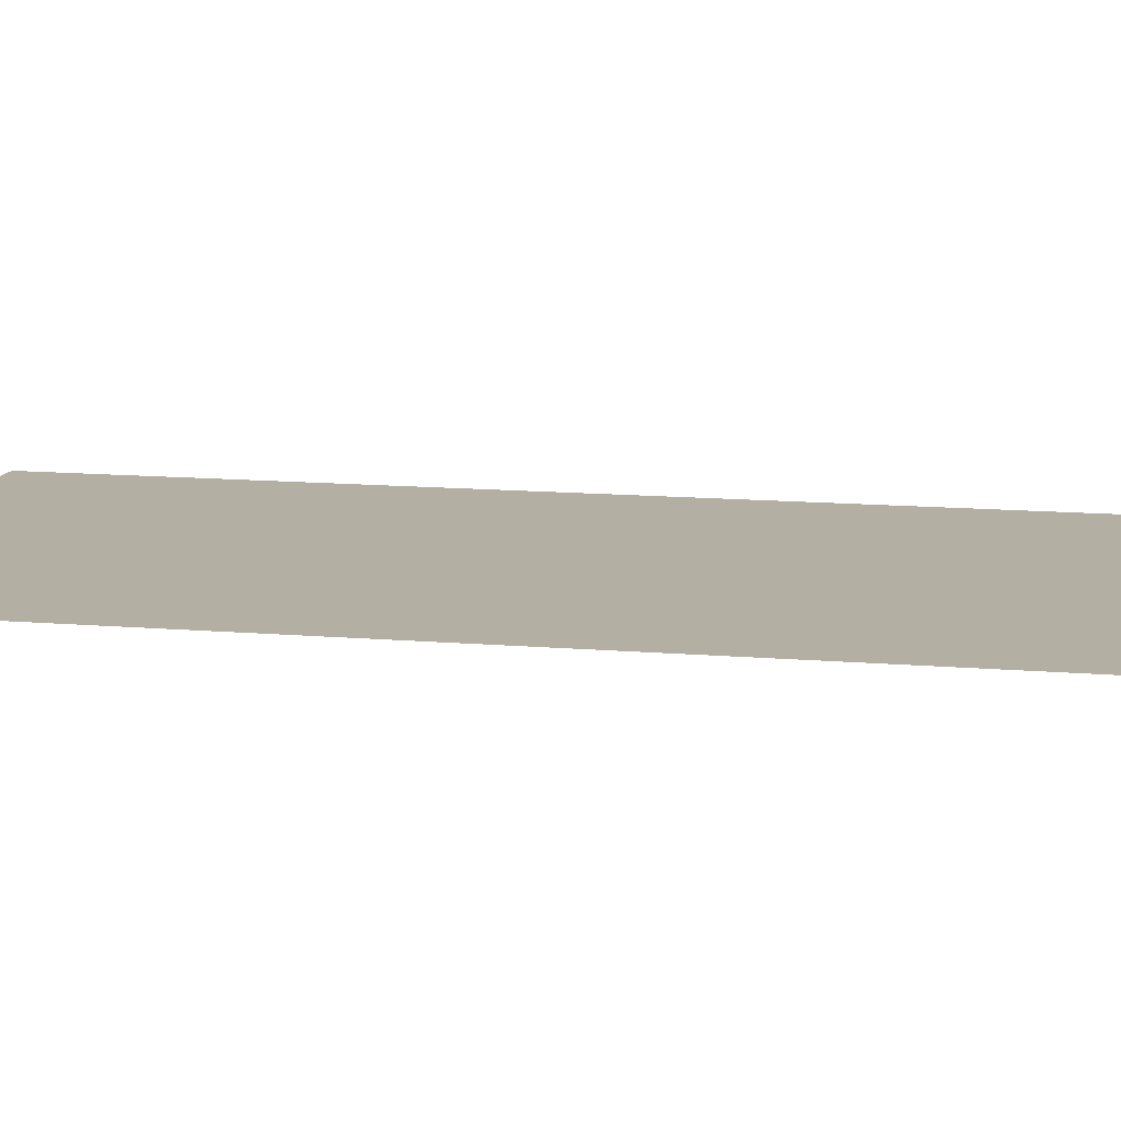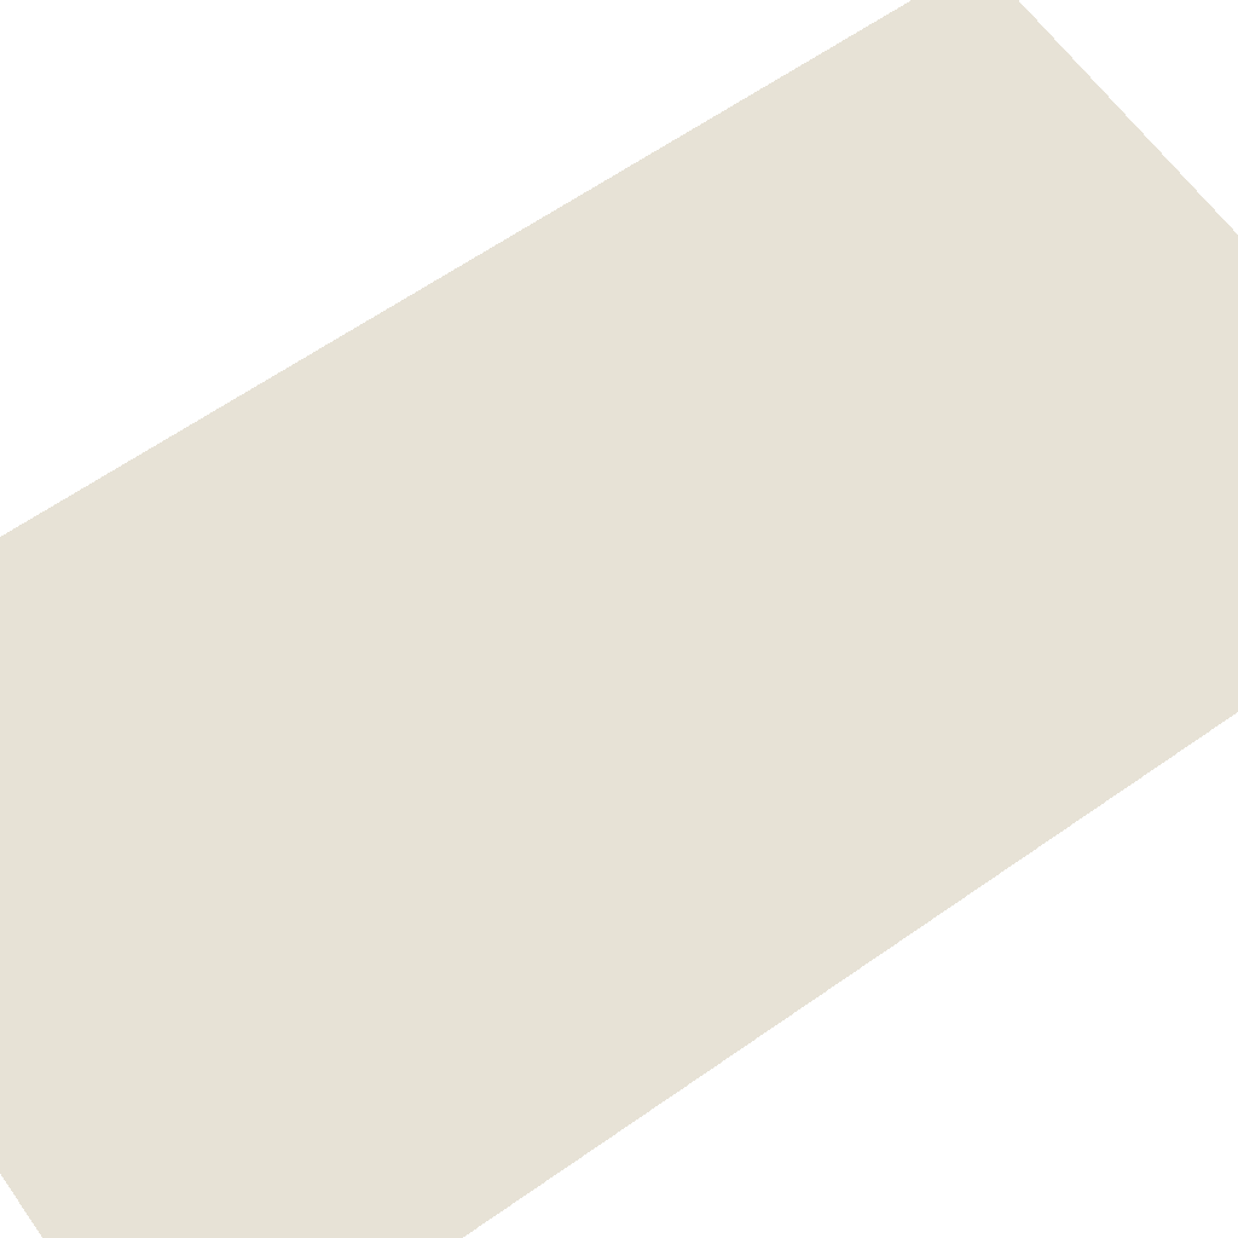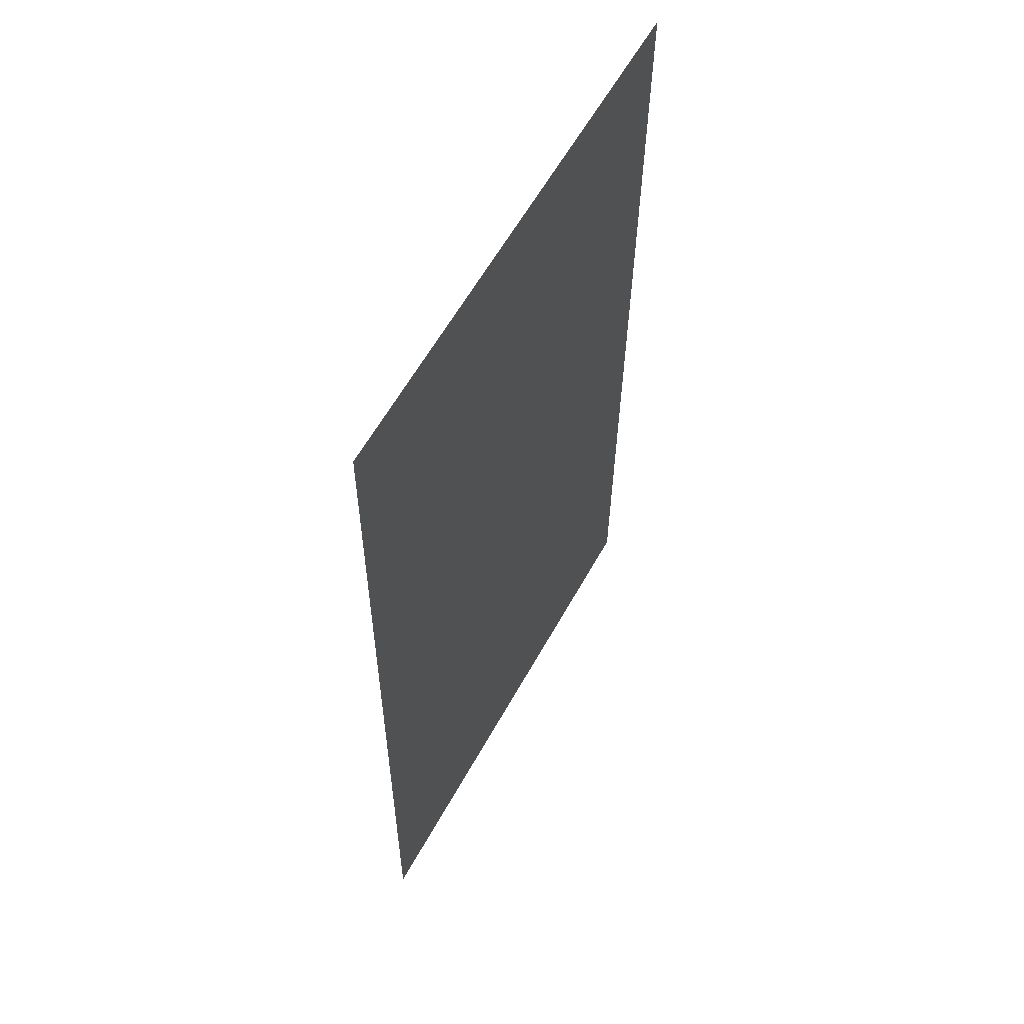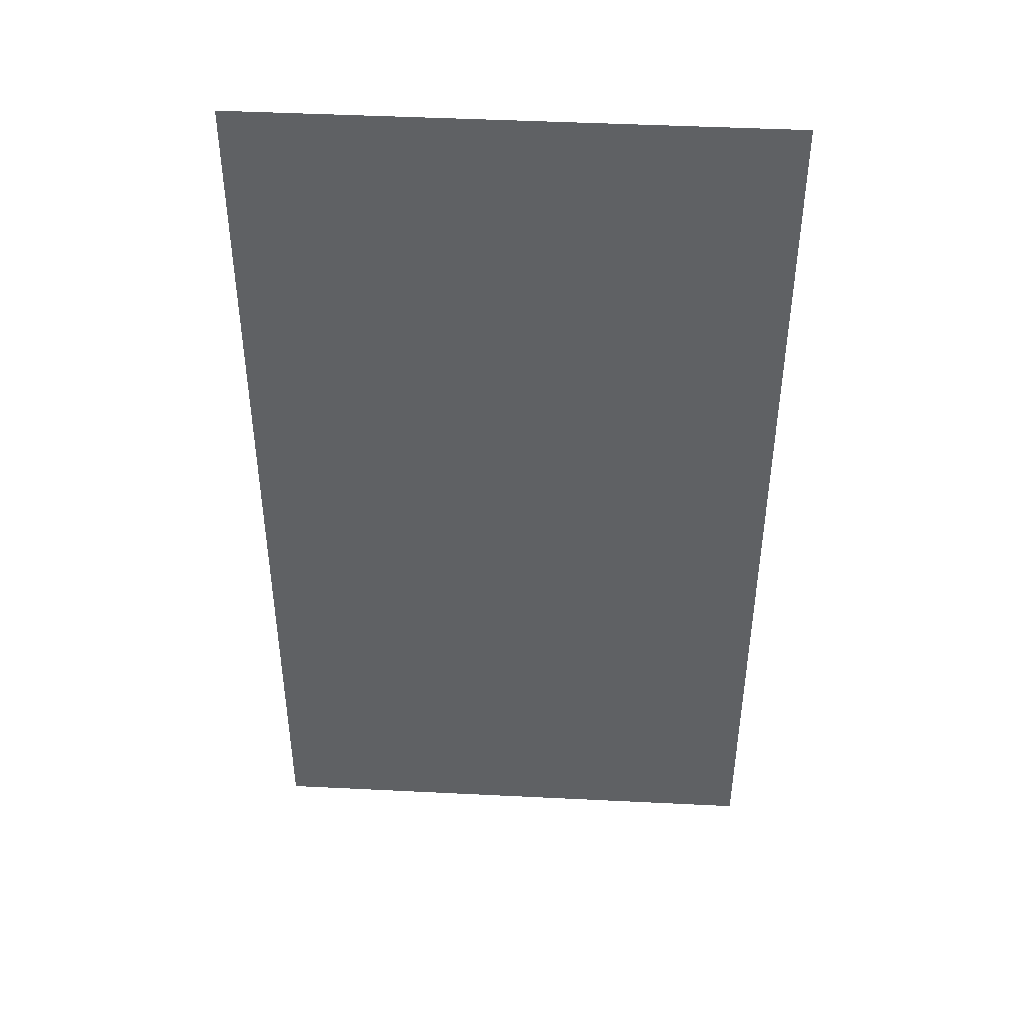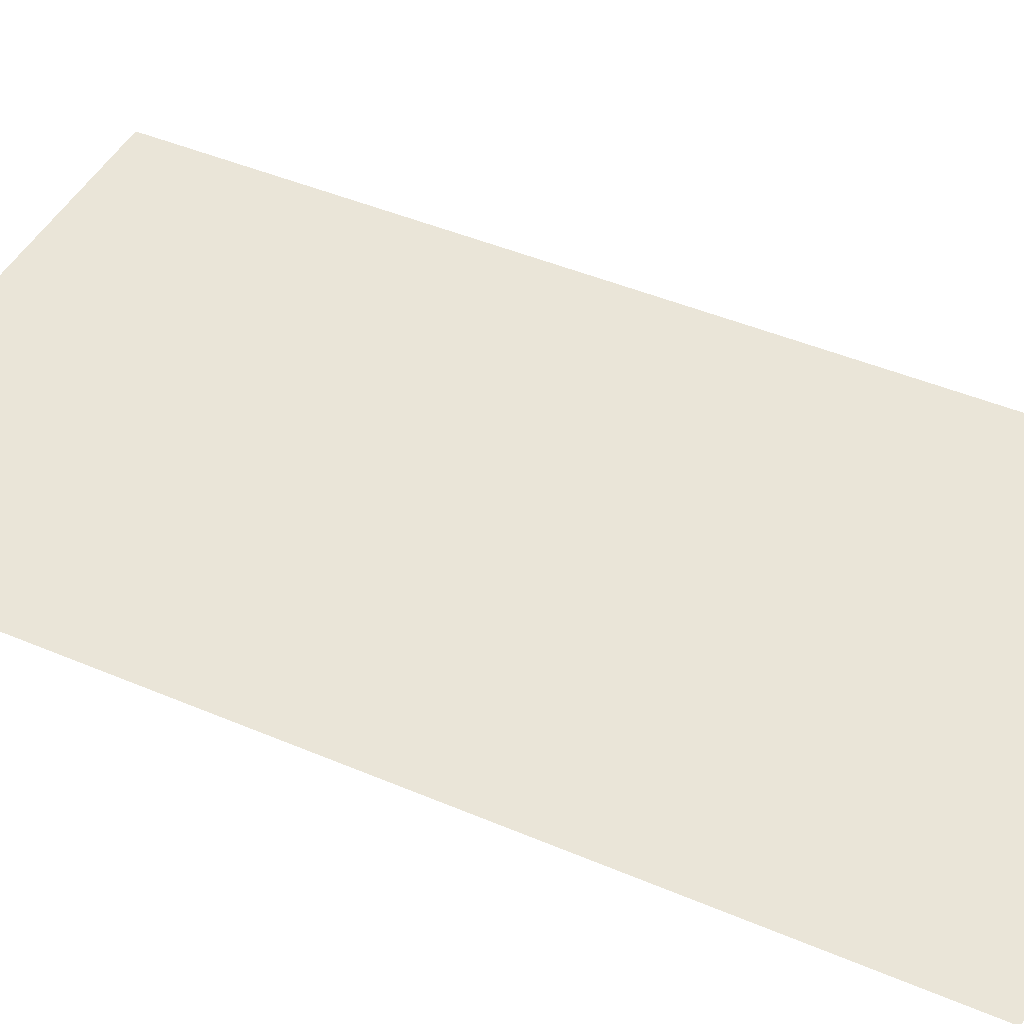
<metadata>
{"format":"obj","ext":"obj","renderer":"f3d","projection":"perspective","resolution":1024,"background":"white","views":[{"elev":10.9,"azim":-79.1,"up":"+Z"},{"elev":63.2,"azim":-125.4,"up":"+Z"},{"elev":60.1,"azim":-61.1,"up":"+Y"},{"elev":44.9,"azim":-176.7,"up":"+Y"},{"elev":45.5,"azim":116.4,"up":"+Z"}]}
</metadata>
<code>
g default
v -0.15 -0.275 -0.003403
v 0.15 -0.275 -0.003403
v -0.15 0.275 0.000436
v 0.15 0.275 0.000436
g pPlane1
f 1 2 3
f 3 2 4

</code>
